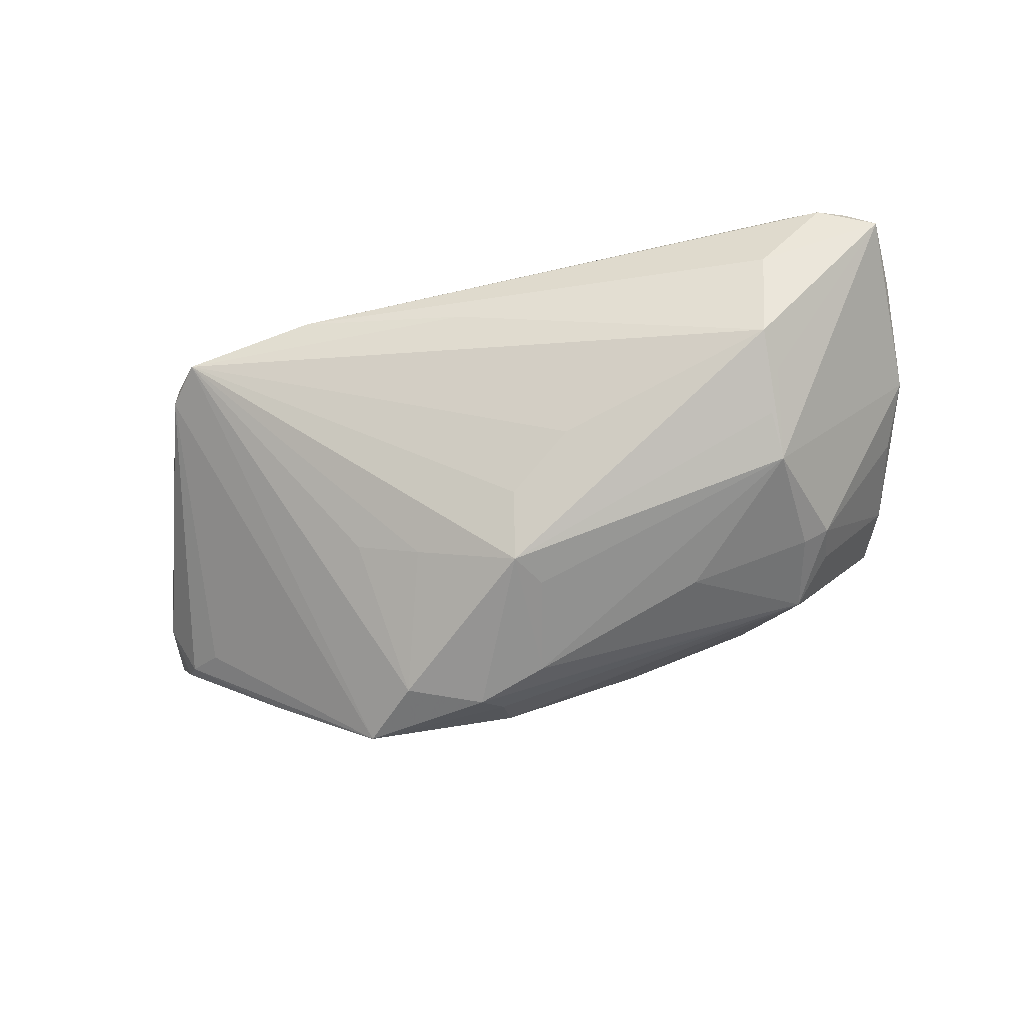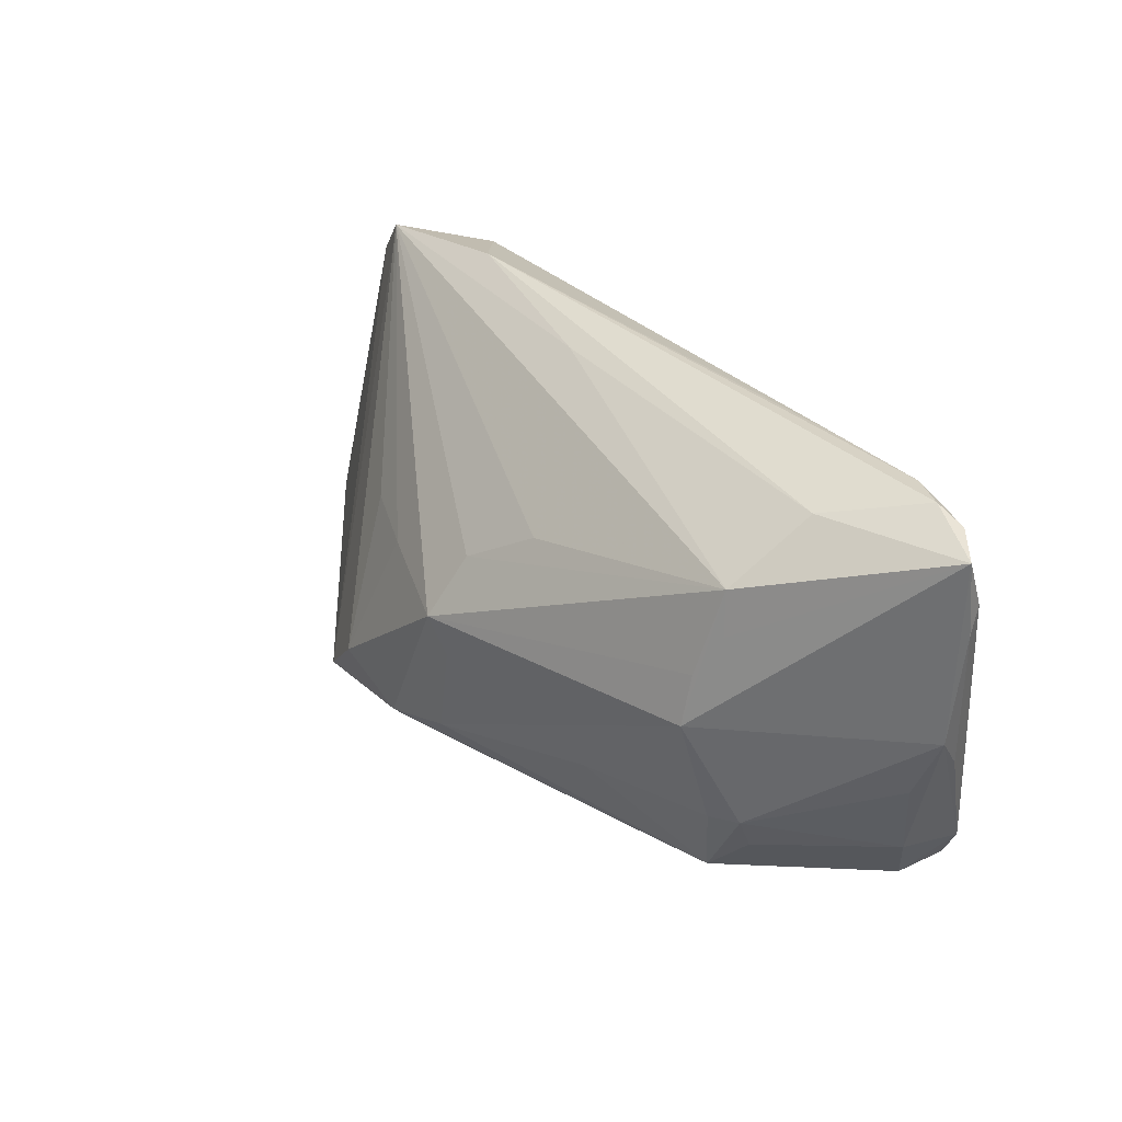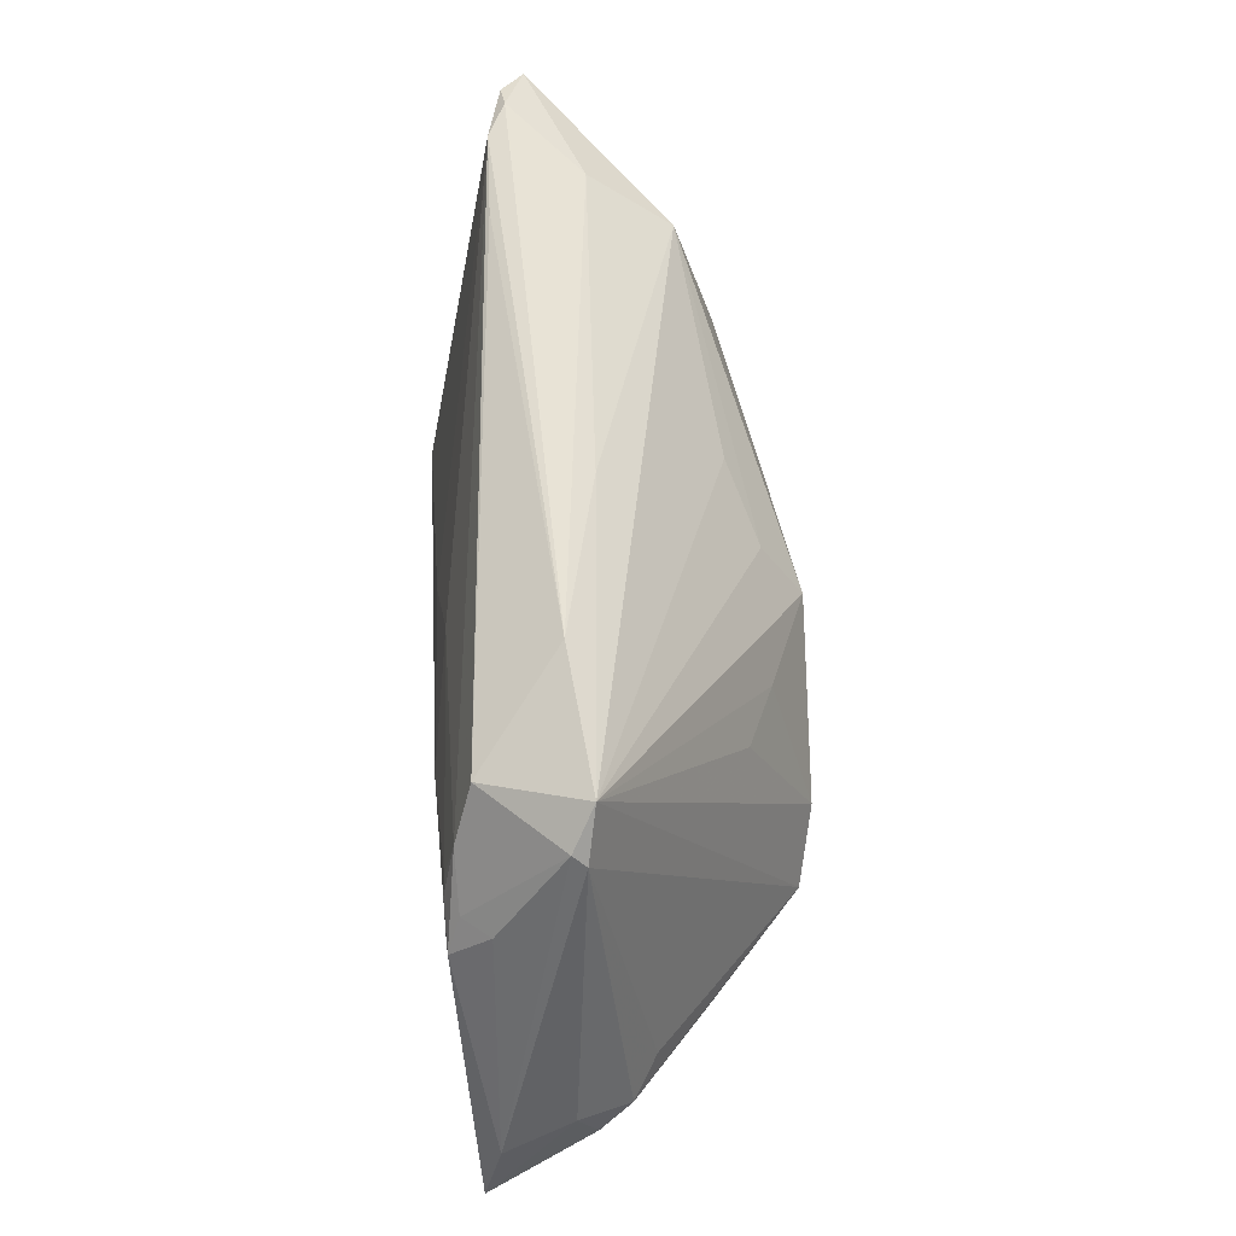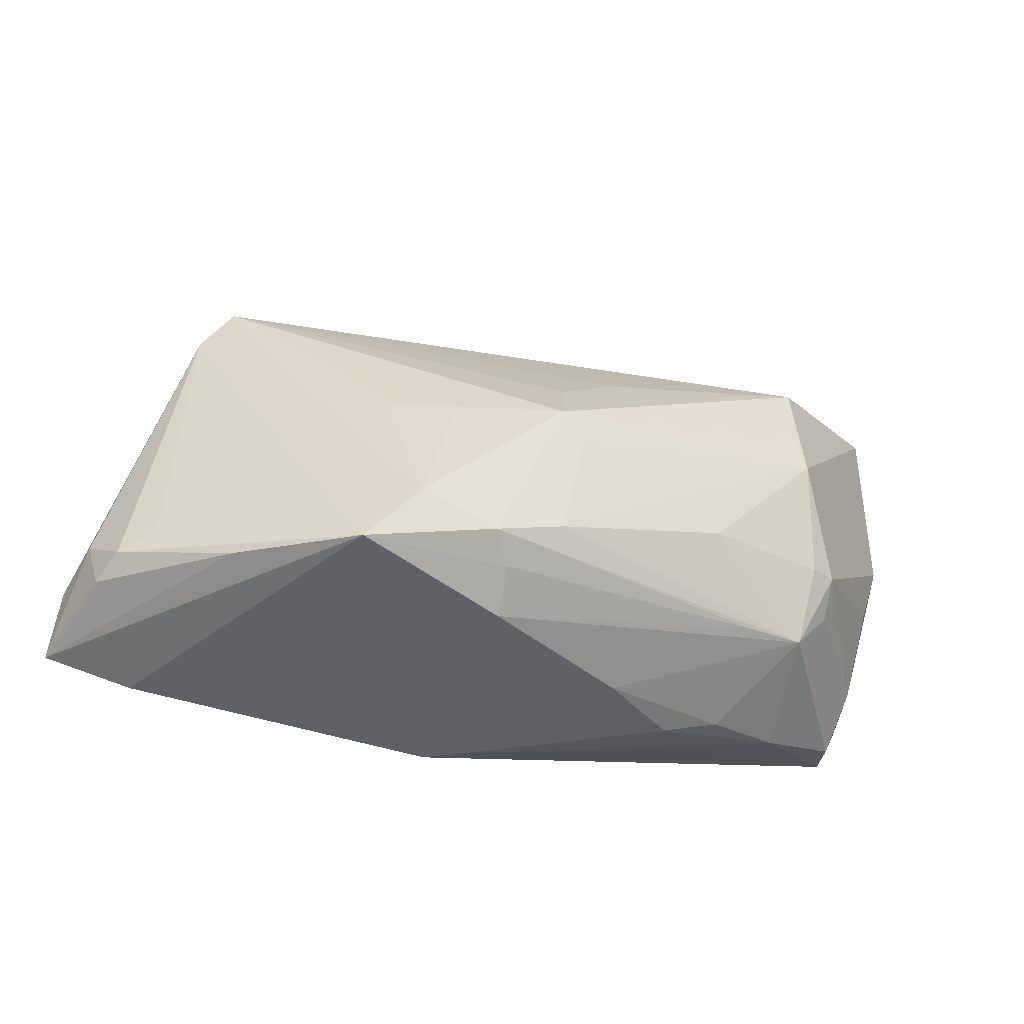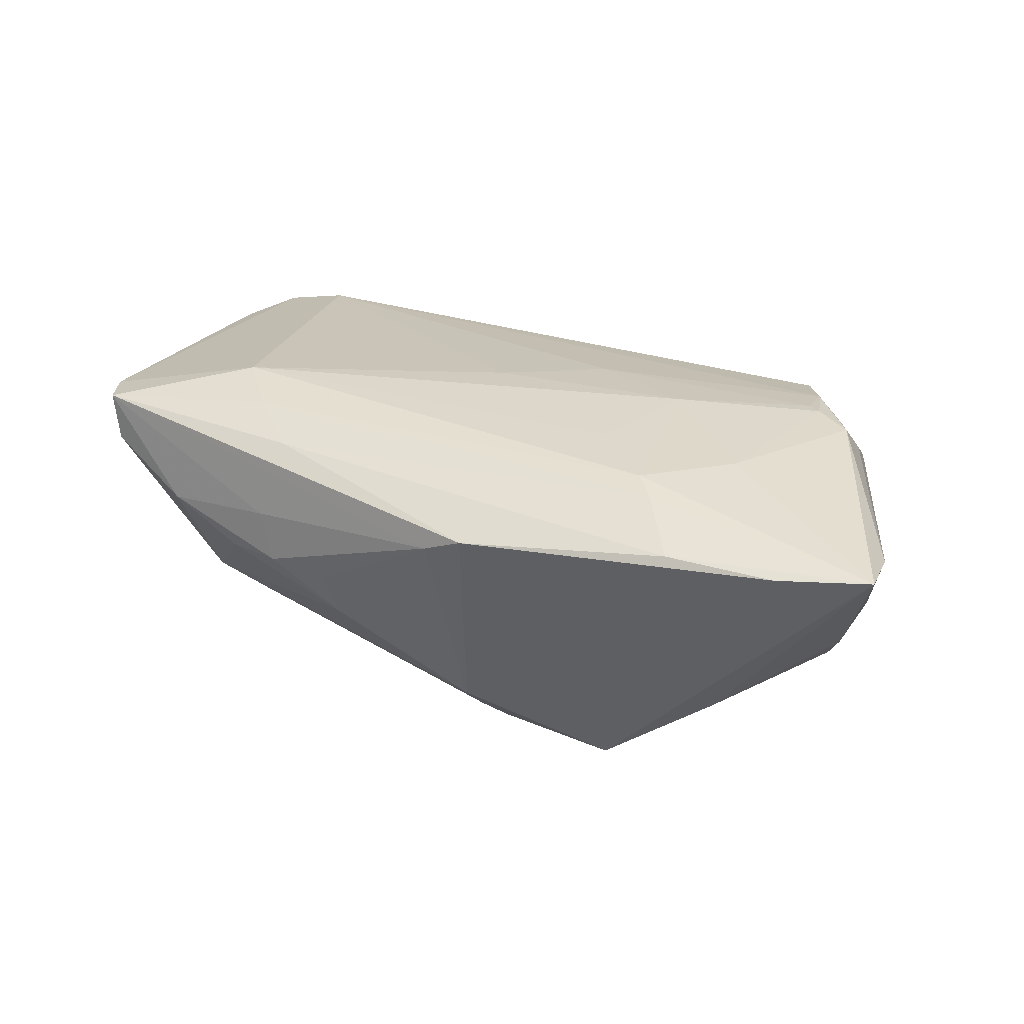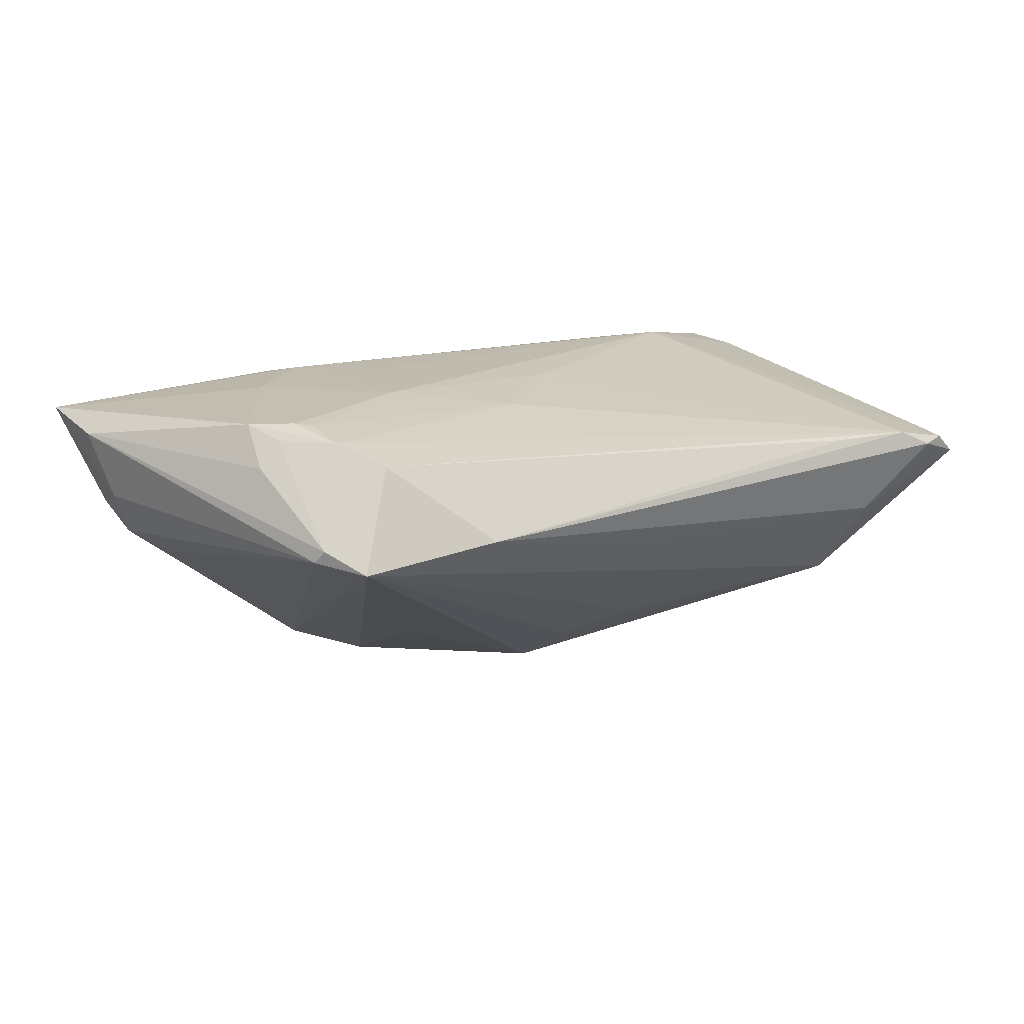
<metadata>
{"format":"obj","ext":"obj","renderer":"f3d","projection":"perspective","resolution":1024,"background":"white","views":[{"elev":-67.8,"azim":-167.9,"up":"+Z"},{"elev":35.7,"azim":-128.7,"up":"+Y"},{"elev":56.3,"azim":86.3,"up":"+Y"},{"elev":-35.4,"azim":163.5,"up":"+Y"},{"elev":31.5,"azim":25.8,"up":"+Z"},{"elev":15.1,"azim":146.5,"up":"+Z"}]}
</metadata>
<code>
v -0.0577 0.01913 0.008077
v 0.01718 -0.008321 0.02096
v 0.04264 0.01293 0.01825
v -0.03761 0.01153 -0.01217
v -0.04993 0.03112 0.009608
v 0.04662 -0.02569 0.01713
v 0.03969 0.02907 0.004577
v -0.01369 -0.02881 0.001986
v 0.005727 -0.02115 -0.01743
v -0.03419 0.03017 0.01191
v 0.04378 0.02383 0.005608
v -0.02367 -0.02789 0.008848
v -0.003466 -0.002683 -0.02016
v -0.02869 -0.02711 0.002205
v 0.008024 -0.01818 -0.02067
v -0.05309 -0.01699 0.01671
v -0.04083 0.02856 0.0009554
v -0.05733 0.004768 0.006805
v 0.02539 -0.01603 0.02096
v 0.04309 0.02509 0.007157
v 0.001317 0.02896 0.002358
v 0.05324 -0.01788 0.005455
v 0.0345 0.02499 0.01627
v -0.02345 -0.009102 -0.01534
v 0.03491 -0.007457 0.02061
v 0.03811 -0.01948 -0.008244
v 0.04527 0.01311 0.01509
v -0.05355 0.02976 0.01001
v -0.03833 -0.02605 0.006652
v -0.03917 -0.008627 -0.01033
v 0.03325 -0.02677 0.0174
v -0.05186 -0.01535 0.008804
v 0.01216 0.003364 -0.01601
v 0.05669 -0.01395 0.01581
v -0.05044 -0.02222 0.0177
v 0.05455 -0.01155 0.007764
v -0.002213 0.009087 -0.01592
v 0.01735 -0.0142 -0.02096
v -0.008989 -0.02707 0.01657
v -0.01233 -0.02758 -0.00364
v -0.04253 -0.008403 -0.008492
v -0.02188 -0.02395 0.01798
v 0.02417 -0.02131 -0.01922
v -0.03792 0.005496 -0.01385
v -0.04546 0.03059 0.01171
v 0.007787 -0.03112 0.01474
v 0.03802 0.01311 0.01964
v 0.02807 -0.01922 0.02024
v -0.03863 0.02194 -0.008854
v -0.04916 -0.02301 0.01187
v -0.02157 -0.02882 0.0028
v -0.03702 -0.01897 -0.00789
v 0.008345 0.0126 0.01881
v -0.05713 0.02215 0.009588
v 0.02227 0.005365 0.02071
v -0.0395 0.01652 -0.009666
v -0.04193 -0.0134 -0.006145
v -0.05424 -0.003653 0.005789
v -0.02932 -0.01927 -0.009771
v 0.03983 0.01182 0.01986
v -0.05627 -0.0002664 0.0103
v -0.01051 0.01471 -0.0124
v 0.04455 0.008622 0.01973
v -0.03388 -0.01194 0.02096
v 0.03778 0.01862 0.01838
v -0.0009118 -0.01538 -0.01965
v 0.02034 0.004421 -0.01273
v 0.002698 -0.03091 0.01239
v -0.02832 -0.01832 0.01985
v -0.0007836 0.001762 -0.02086
v 0.04697 -0.01286 -0.001218
v 0.005619 -0.02549 -0.0128
v -0.05726 0.02851 0.007261
v 0.05128 -0.01537 0.001626
v -0.002949 0.003164 0.02005
v 0.0577 -0.02256 0.01794
v 0.02274 0.03112 0.006617
f 70 4 49
f 28 16 64
f 5 73 28
f 64 69 19
f 1 73 18
f 17 73 5
f 17 49 73
f 73 49 56
f 62 49 7
f 11 36 74
f 45 28 64
f 5 28 45
f 16 28 54
f 54 28 73
f 73 1 54
f 18 73 44
f 44 4 70
f 73 56 44
f 44 49 4
f 44 56 49
f 32 16 18
f 7 11 43
f 72 43 46
f 18 16 61
f 61 1 18
f 16 54 61
f 61 54 1
f 7 49 21
f 49 17 21
f 37 7 70
f 37 62 7
f 70 49 37
f 49 62 37
f 7 23 20
f 20 11 7
f 70 7 33
f 7 67 33
f 23 45 65
f 58 32 18
f 16 32 50
f 71 11 74
f 74 43 71
f 71 43 11
f 22 36 76
f 74 36 22
f 6 43 76
f 6 46 43
f 64 19 2
f 2 55 64
f 19 55 2
f 75 45 64
f 64 55 75
f 47 55 60
f 60 65 47
f 63 65 60
f 25 55 19
f 25 19 76
f 76 63 25
f 63 60 25
f 25 60 55
f 10 45 23
f 7 21 77
f 77 23 7
f 77 10 23
f 5 45 77
f 77 17 5
f 77 21 17
f 45 10 77
f 11 20 34
f 76 36 34
f 36 11 34
f 34 20 27
f 34 63 76
f 27 63 34
f 38 33 67
f 70 33 38
f 38 67 7
f 7 43 38
f 3 65 63
f 3 63 27
f 27 20 3
f 3 20 23
f 23 65 3
f 13 44 70
f 70 66 13
f 13 66 44
f 9 43 72
f 26 43 74
f 74 22 26
f 76 43 26
f 26 22 76
f 16 50 35
f 35 42 69
f 64 16 35
f 35 69 64
f 31 6 76
f 46 6 31
f 53 75 55
f 53 55 47
f 47 65 53
f 53 65 45
f 45 75 53
f 15 38 43
f 43 9 15
f 15 66 70
f 70 38 15
f 52 50 32
f 66 15 52
f 39 35 46
f 42 35 39
f 46 31 39
f 39 31 42
f 69 42 48
f 42 31 48
f 48 19 69
f 76 19 48
f 48 31 76
f 46 35 68
f 35 12 68
f 72 46 68
f 68 8 72
f 32 58 41
f 18 44 41
f 41 58 18
f 44 66 24
f 66 52 24
f 59 9 72
f 72 52 59
f 59 15 9
f 59 52 15
f 57 52 32
f 32 41 57
f 57 41 52
f 30 41 44
f 52 41 30
f 44 24 30
f 30 24 52
f 50 52 29
f 52 14 29
f 29 35 50
f 29 12 35
f 72 8 40
f 40 52 72
f 40 14 52
f 12 29 51
f 51 29 14
f 8 68 51
f 51 68 12
f 51 40 8
f 14 40 51

</code>
